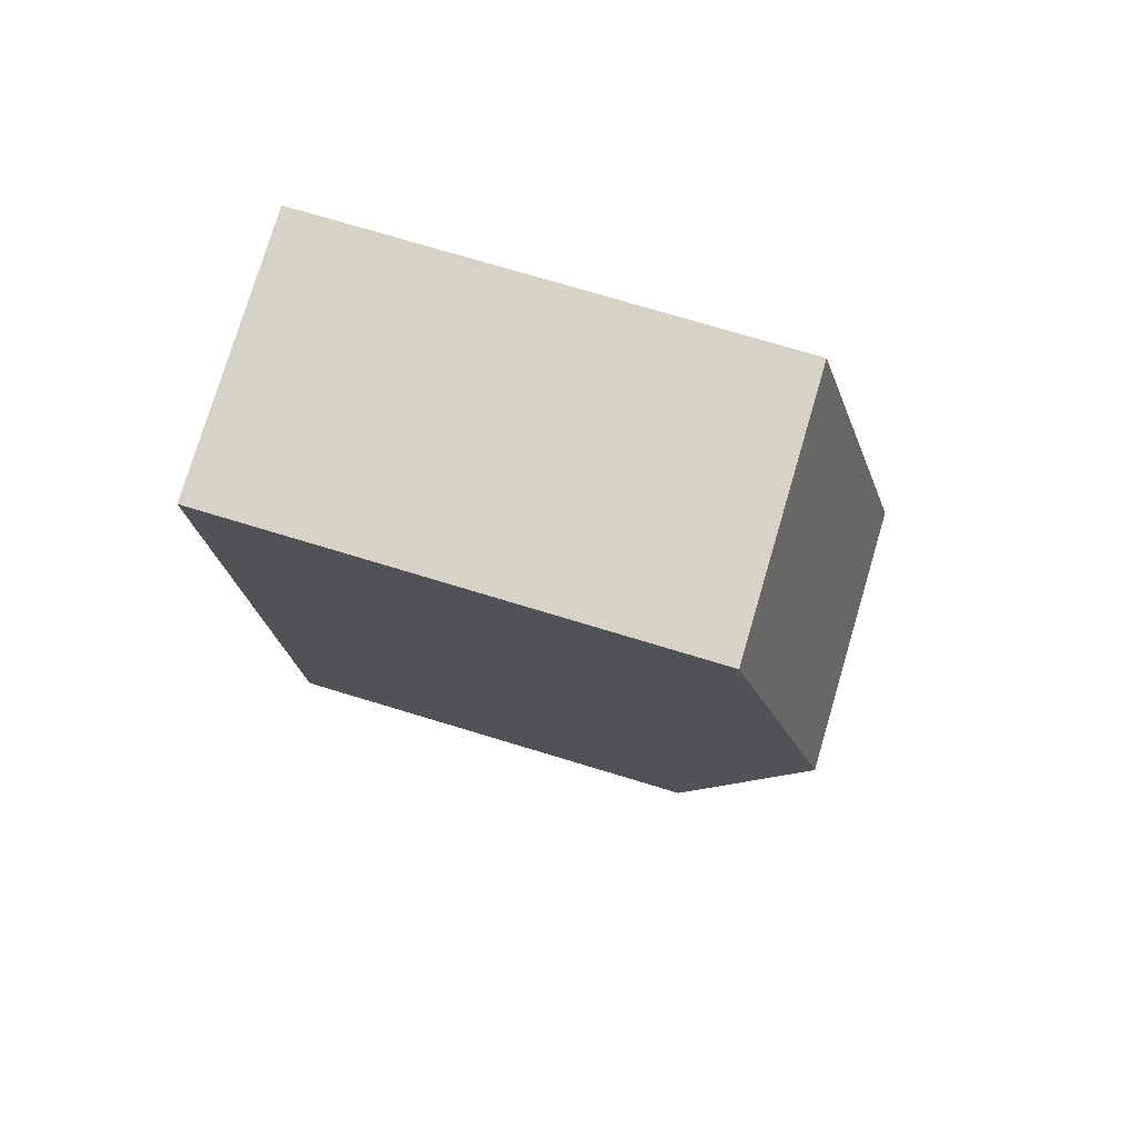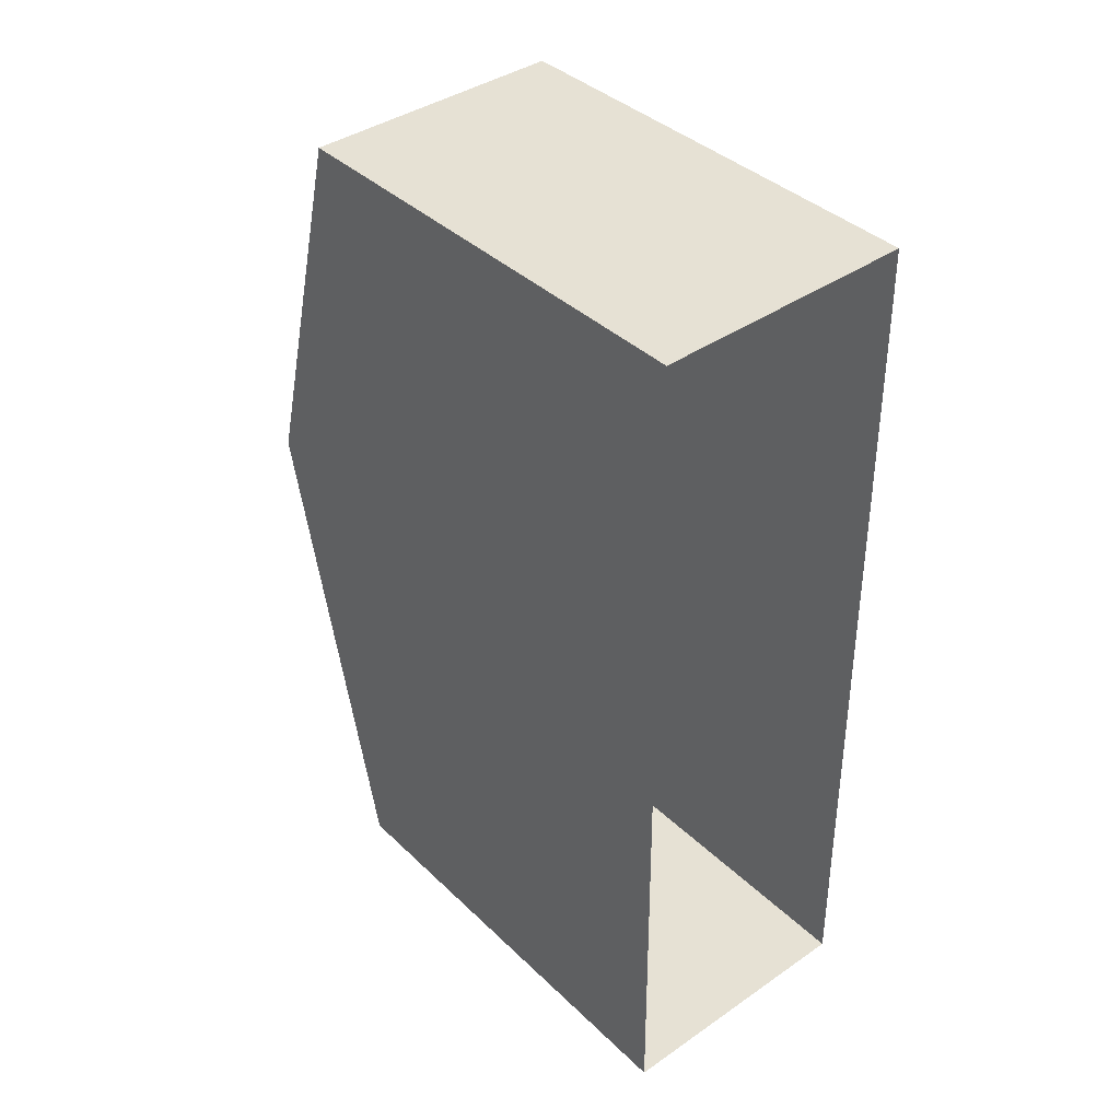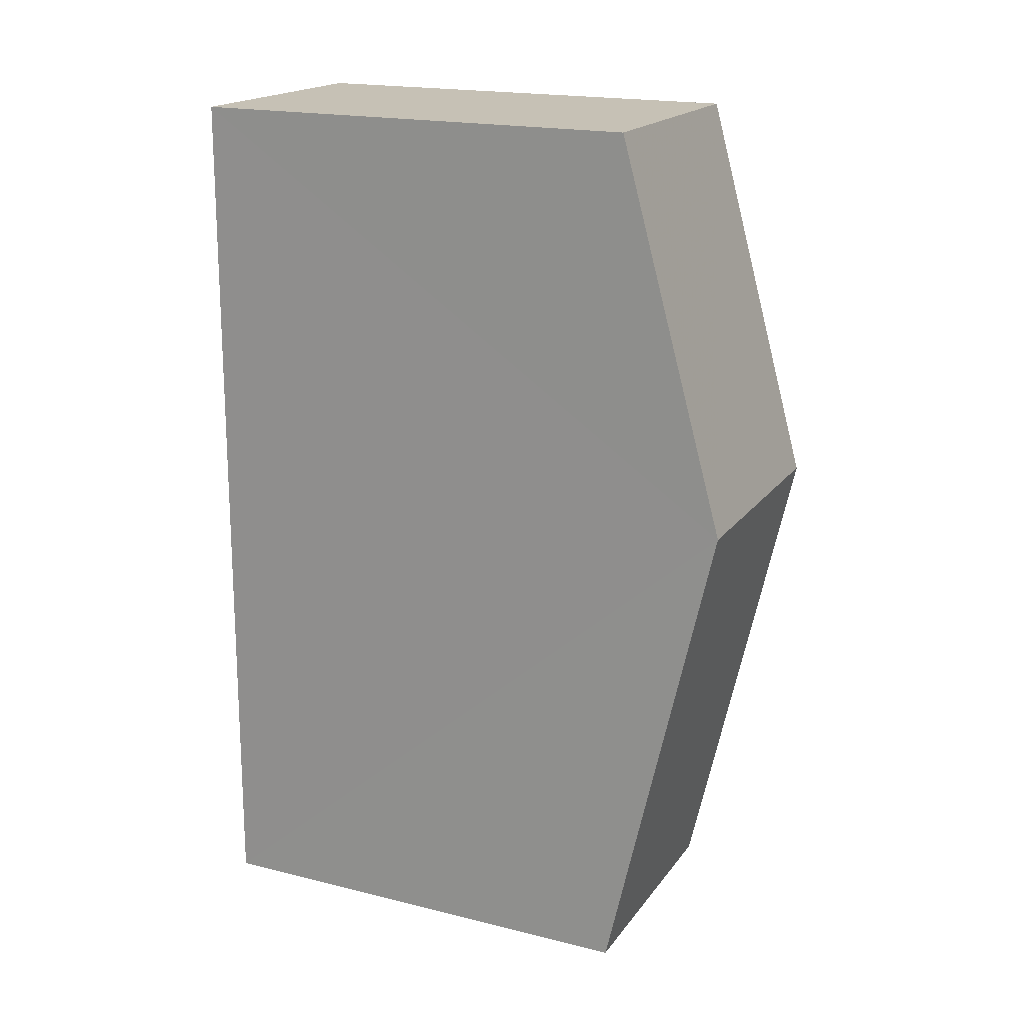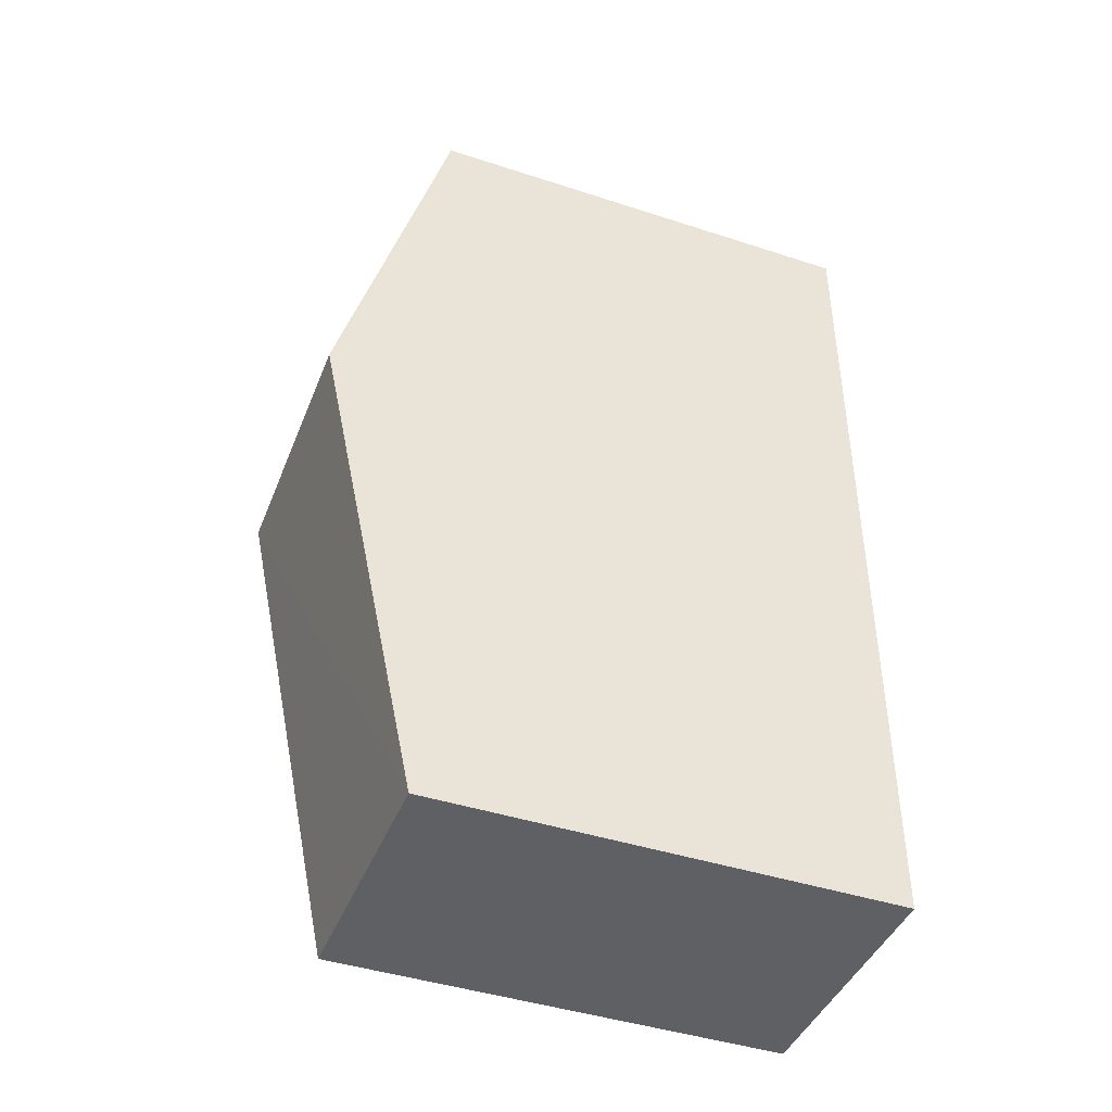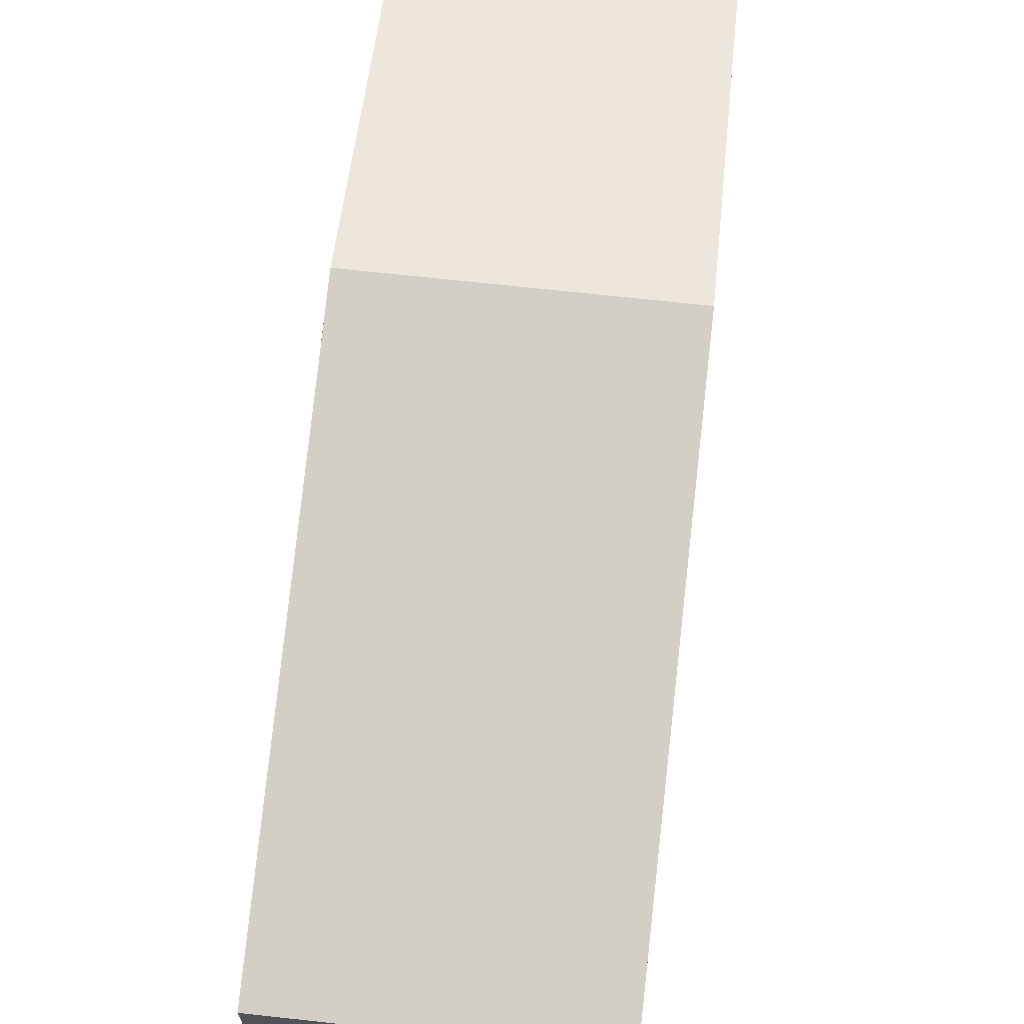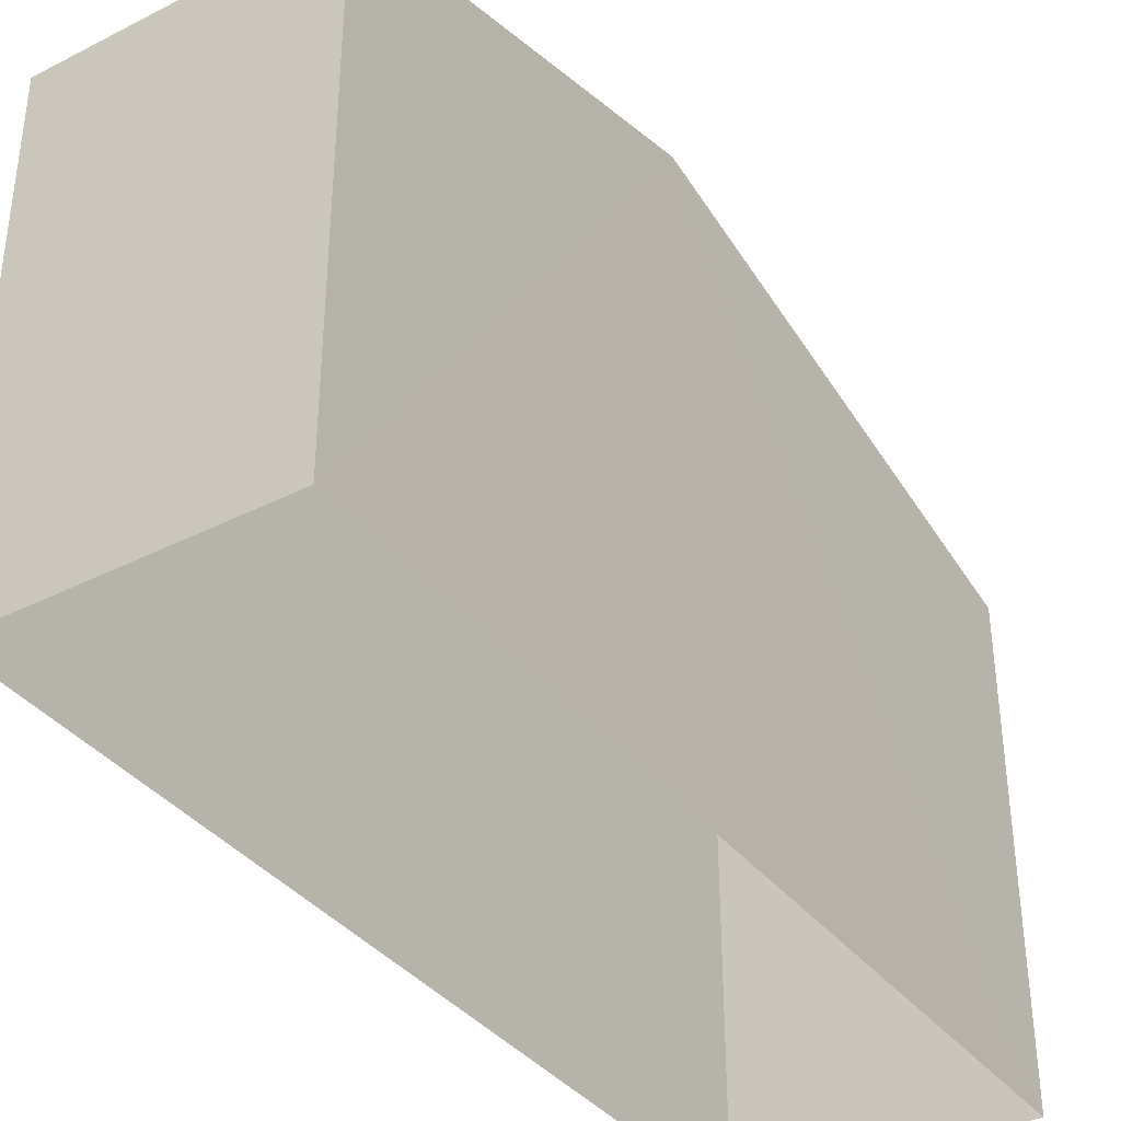
<metadata>
{"format":"obj","ext":"obj","renderer":"f3d","projection":"perspective","resolution":1024,"background":"white","views":[{"elev":78.3,"azim":-73.4,"up":"+Y"},{"elev":39.1,"azim":139.7,"up":"+Y"},{"elev":19.2,"azim":-64.9,"up":"+Y"},{"elev":-44.1,"azim":69.1,"up":"+Y"},{"elev":68.3,"azim":5.8,"up":"+Z"},{"elev":-37.2,"azim":-147.4,"up":"+Z"}]}
</metadata>
<code>
v -3.731e+05 -1.056e+05 21.79
v -3.731e+05 -1.056e+05 21.8
v -3.731e+05 -1.056e+05 21.8
v -3.731e+05 -1.056e+05 21.79
v -3.731e+05 -1.056e+05 29.99
v -3.731e+05 -1.056e+05 29.99
v -3.731e+05 -1.056e+05 31.92
v -3.731e+05 -1.056e+05 31.92
v -3.731e+05 -1.056e+05 29.99
v -3.731e+05 -1.056e+05 29.99
f 1 2 3
f 1 4 2
f 5 6 7
f 8 5 7
f 7 9 8
f 7 10 9
f 9 2 8
f 2 4 8
f 4 5 8
f 6 1 7
f 1 3 7
f 3 10 7
f 10 3 2
f 9 10 2
f 6 4 1
f 6 5 4

</code>
